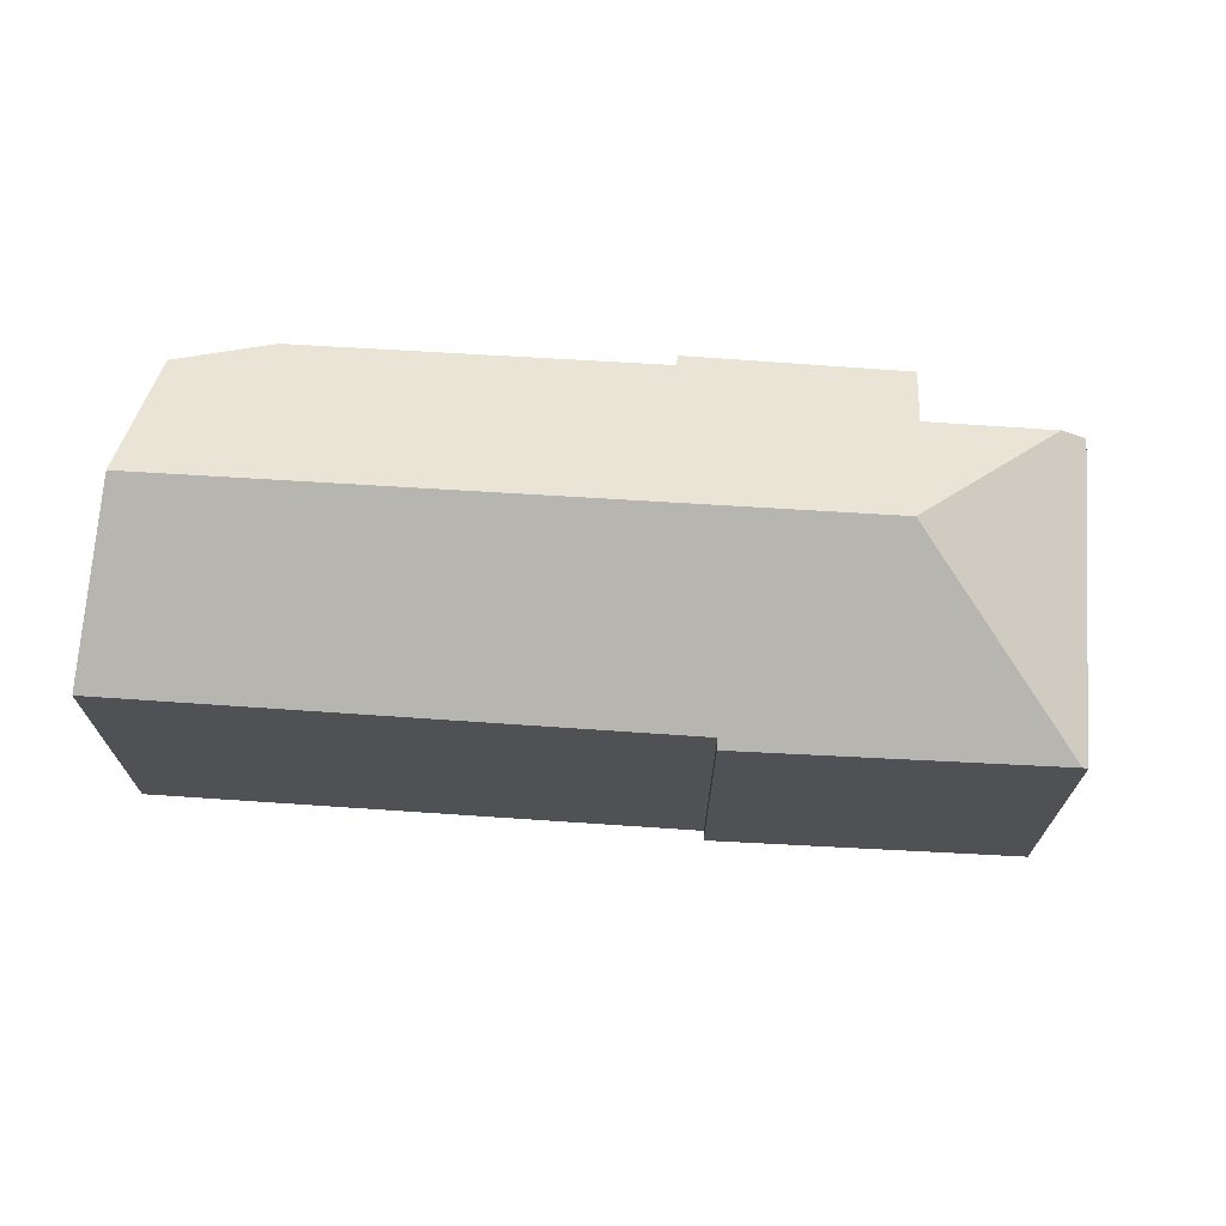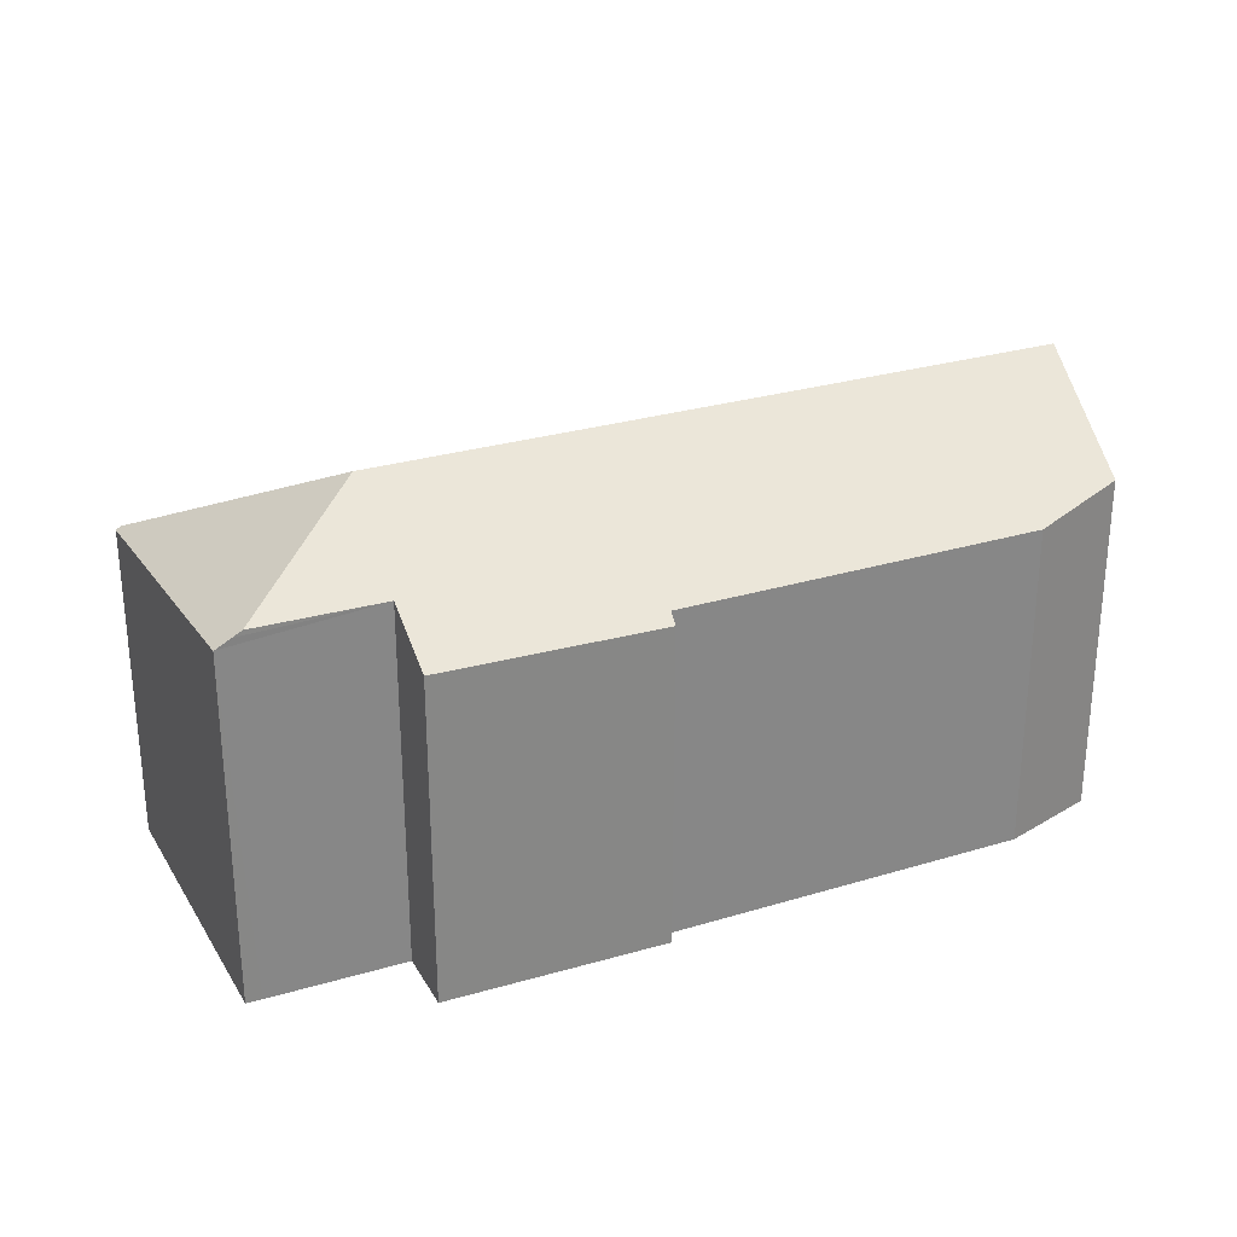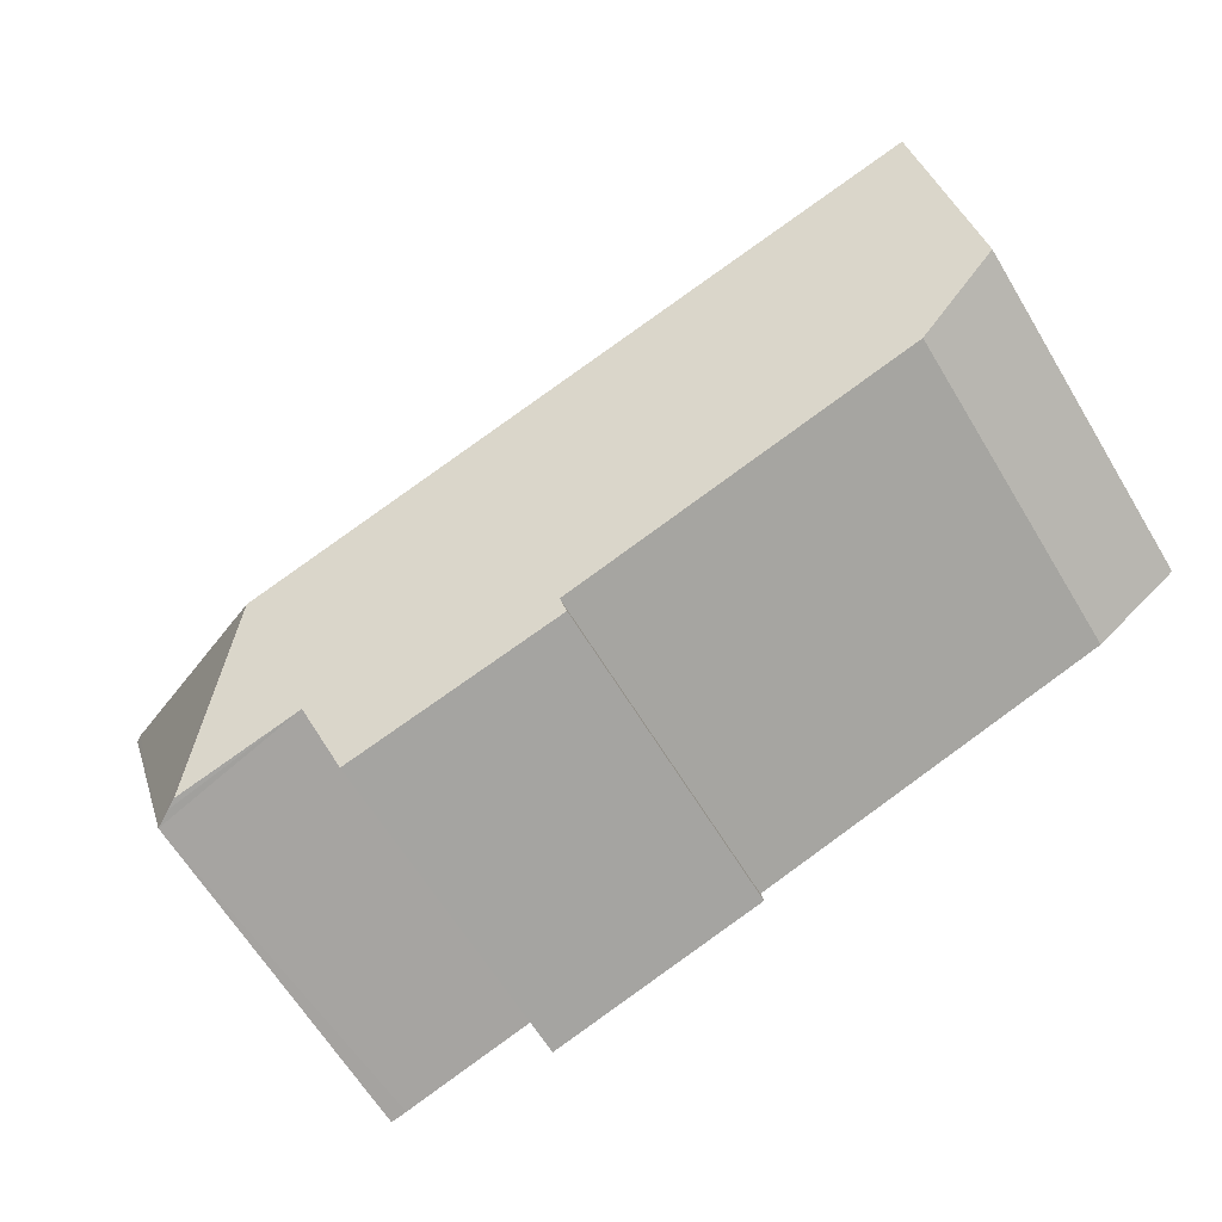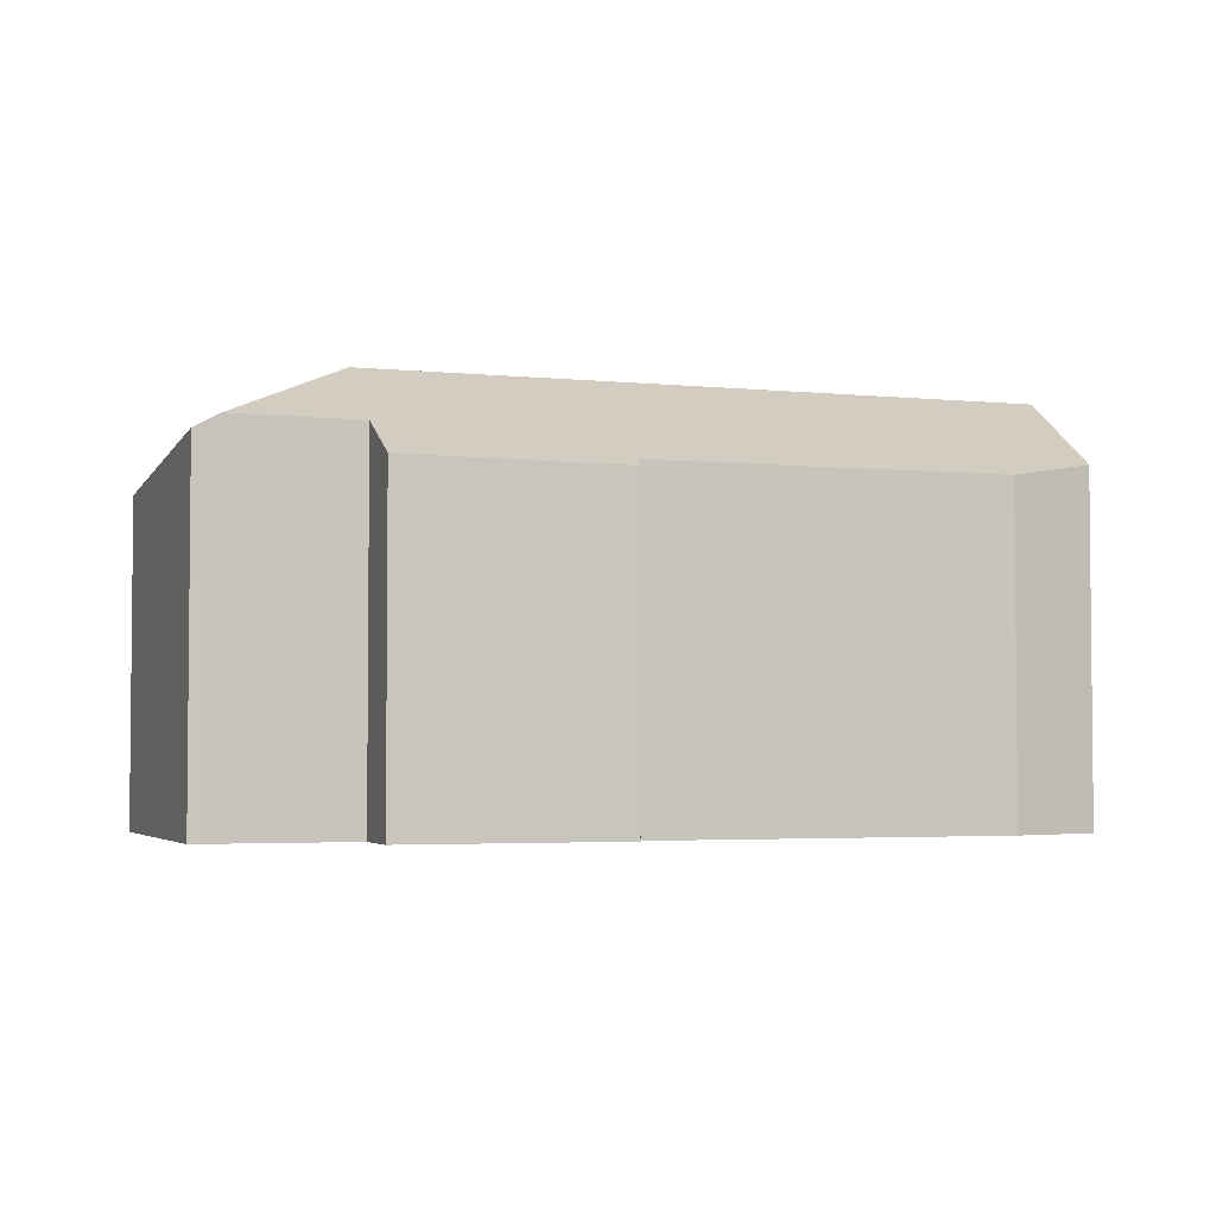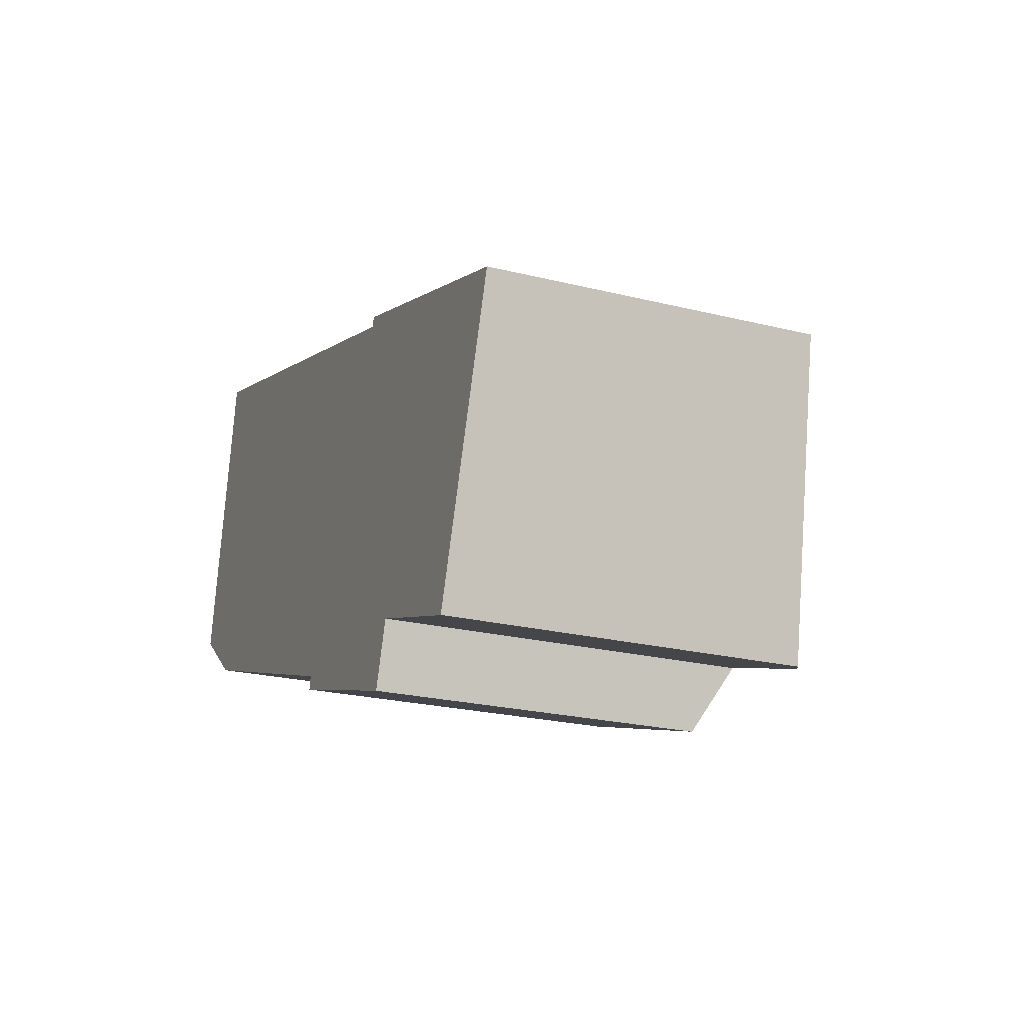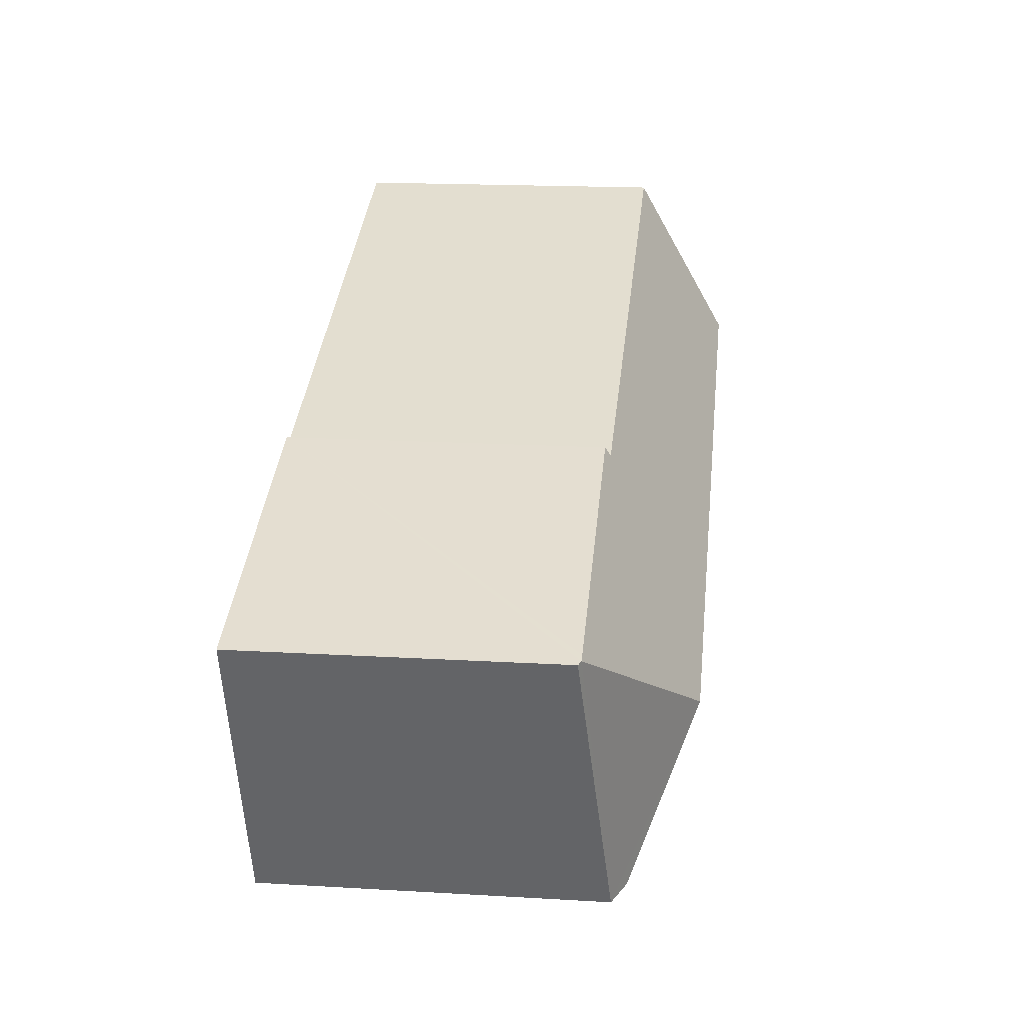
<metadata>
{"format":"obj","ext":"obj","renderer":"f3d","projection":"perspective","resolution":1024,"background":"white","views":[{"elev":70.4,"azim":22.1,"up":"+Y"},{"elev":28.1,"azim":174.0,"up":"+Y"},{"elev":-64.4,"azim":-148.8,"up":"+Z"},{"elev":-3.4,"azim":179.2,"up":"+Y"},{"elev":-23.5,"azim":67.4,"up":"+Z"},{"elev":18.4,"azim":96.4,"up":"+Z"}]}
</metadata>
<code>
v  17.52 7.543 -5.262
v  19.61 7.031 0.991
v  19.72 6.968 0.953
v  15 9.225 -1.731
v  17.19 7.727 -5.162
v  16.99 7.839 -5.098
v  9.322 6.991 -4.17
v  9.381 7.151 -3.88
v  13.91 7.039 -5.62
v  14.37 7.823 -4.247
v  0.564 9.225 3.119
v  1.789 7.161 -1.31
v  0 7.525 4.608e-16
v  12.98 7.111 3.063
v  1.253 7.149 6.928
v  13.05 6.994 3.266
v  19.44 7.03 1.048
v  9.381 2.376e-16 -3.88
v  9.322 2.553e-16 -4.17
v  0 0 0
v  1.253 -4.242e-16 6.928
v  0.564 -1.91e-16 3.119
v  12.98 -1.876e-16 3.063
v  13.05 -2e-16 3.266
v  1.789 8.021e-17 -1.31
v  14.37 2.601e-16 -4.247
v  17.19 3.161e-16 -5.162
v  17.52 3.222e-16 -5.262
v  16.99 3.122e-16 -5.098
v  13.91 3.441e-16 -5.62
v  19.44 -6.417e-17 1.048
v  19.72 -5.835e-17 0.953
v  19.61 -6.068e-17 0.991
g defaultobject
f 1 2 3
f 2 1 4
f 4 1 5
f 4 5 6
f 7 8 9
f 10 4 6
f 4 10 11
f 11 10 9
f 11 9 8
f 11 8 12
f 11 12 13
f 14 11 15
f 11 14 4
f 4 14 16
f 4 16 17
f 4 17 2
f 7 18 8
f 18 7 19
f 13 15 11
f 15 13 20
f 15 20 21
f 21 20 22
f 23 16 14
f 16 23 24
f 8 25 12
f 25 8 18
f 5 10 6
f 10 5 1
f 10 1 26
f 26 1 27
f 27 1 28
f 26 27 29
f 30 7 9
f 7 30 19
f 12 20 13
f 20 12 25
f 21 14 15
f 14 21 23
f 24 17 16
f 17 24 2
f 2 24 3
f 3 24 31
f 3 31 32
f 32 31 33
f 3 28 1
f 28 3 32
f 26 9 10
f 9 26 30
f 21 18 23
f 18 21 25
f 25 21 20
f 20 21 22
f 33 28 32
f 28 33 31
f 28 31 24
f 28 24 27
f 27 24 29
f 29 24 26
f 26 24 30
f 30 24 23
f 30 23 19
f 19 23 18

</code>
